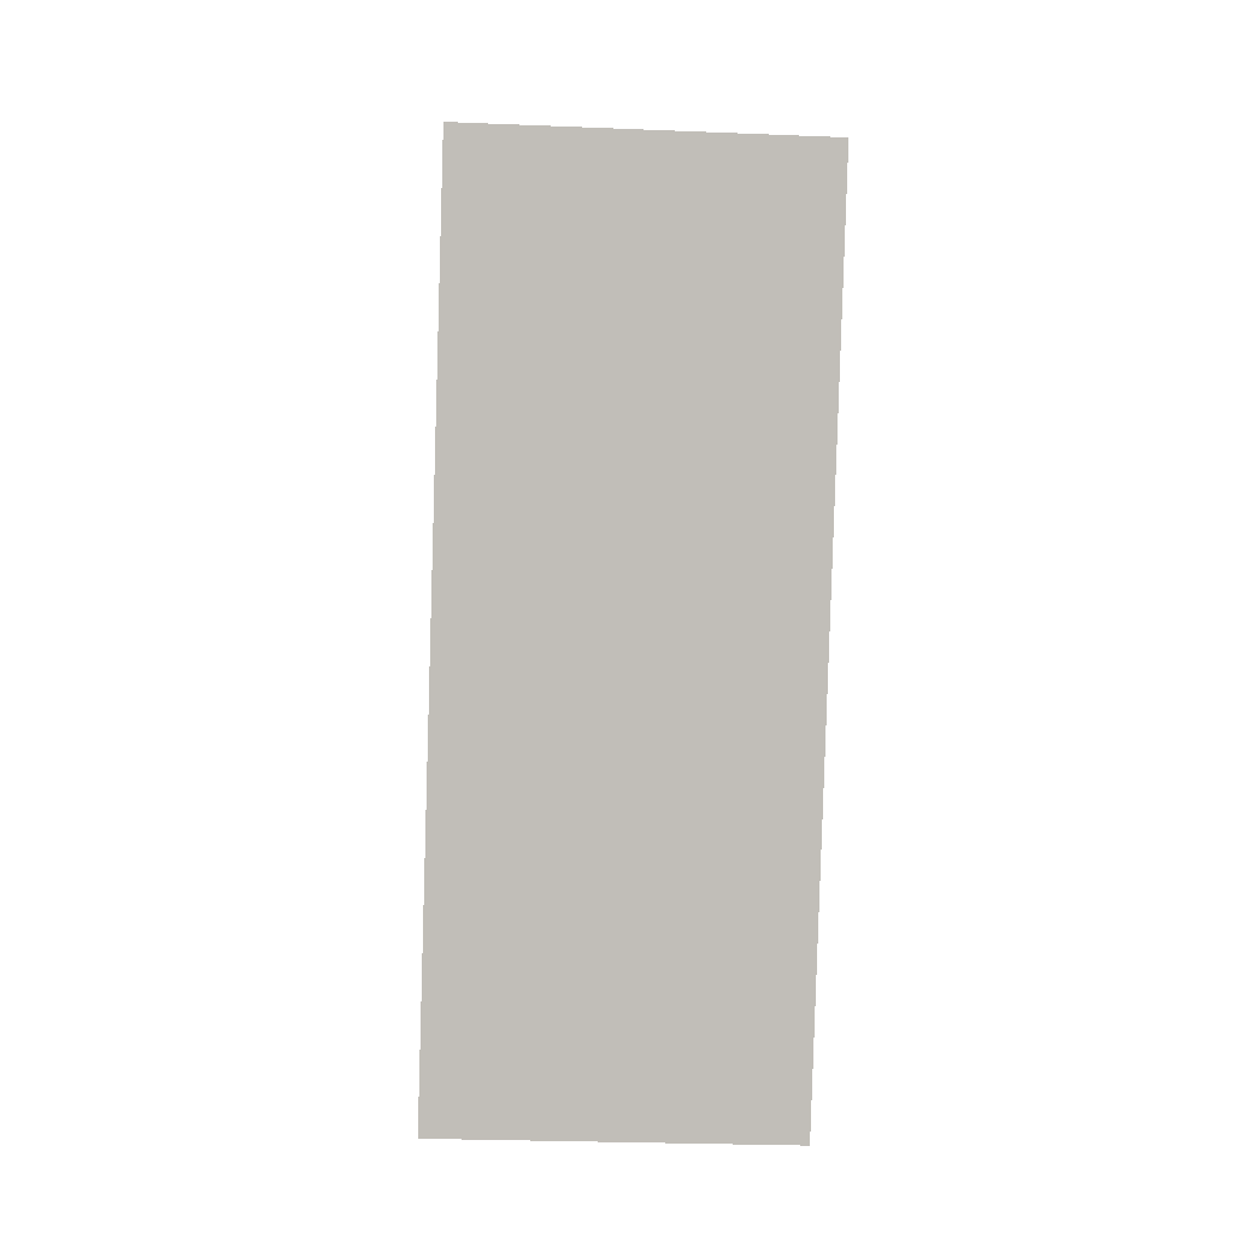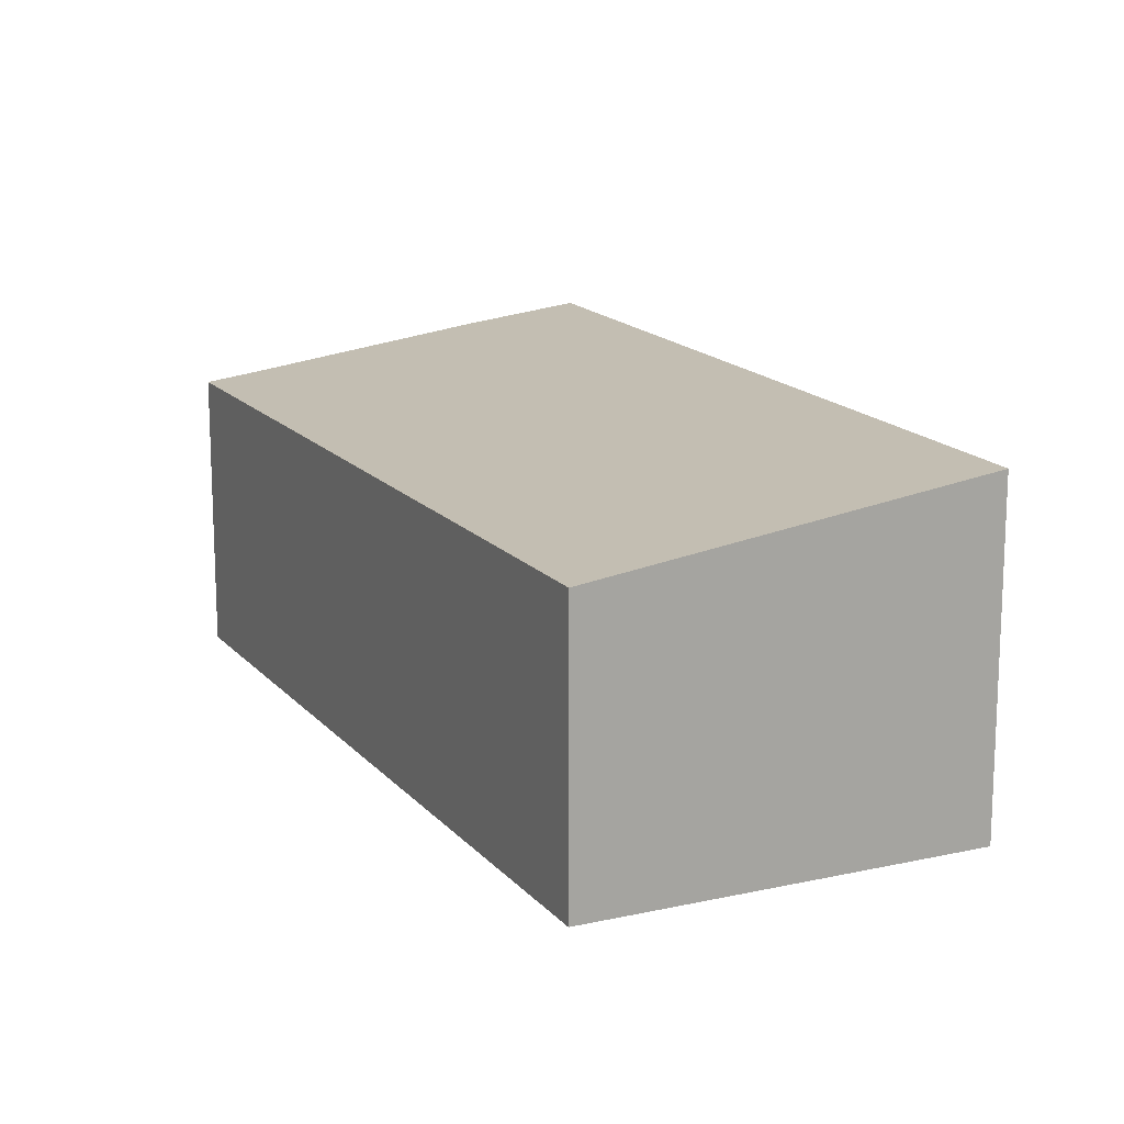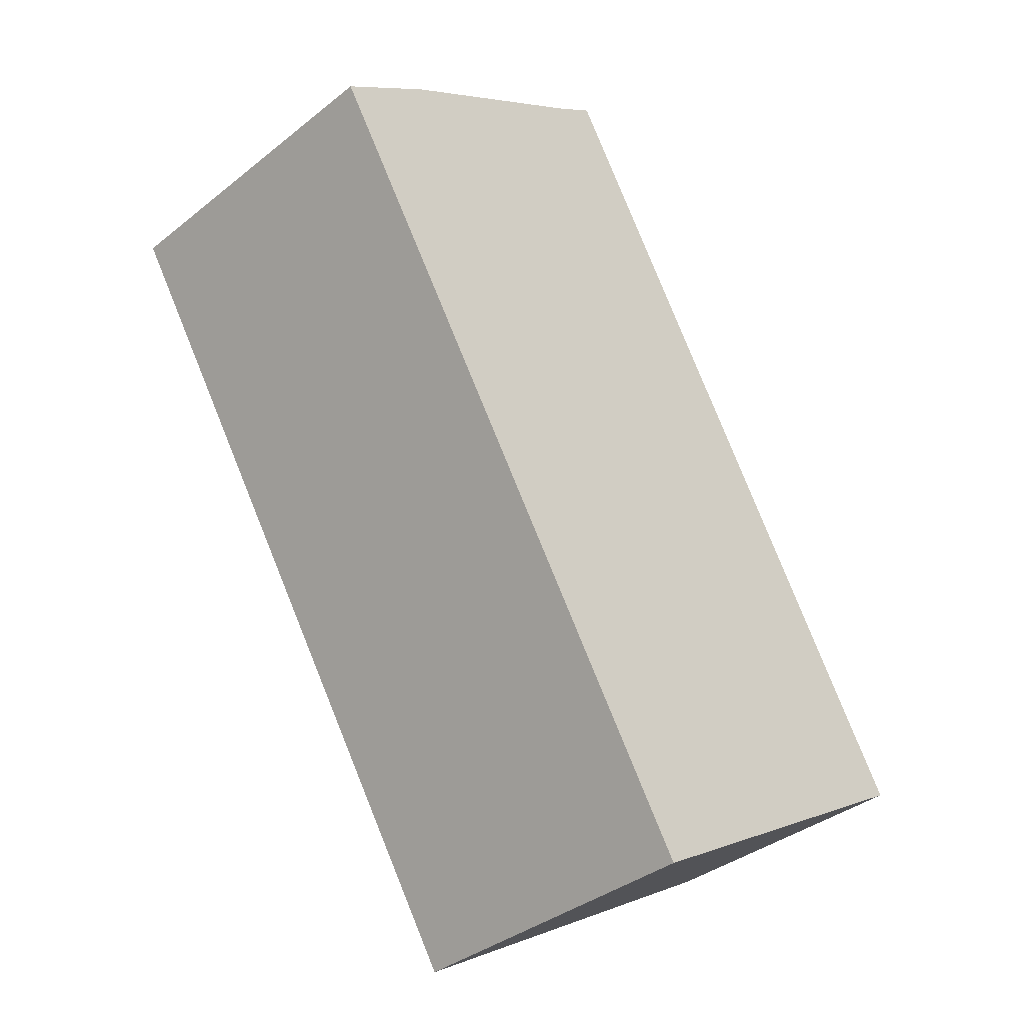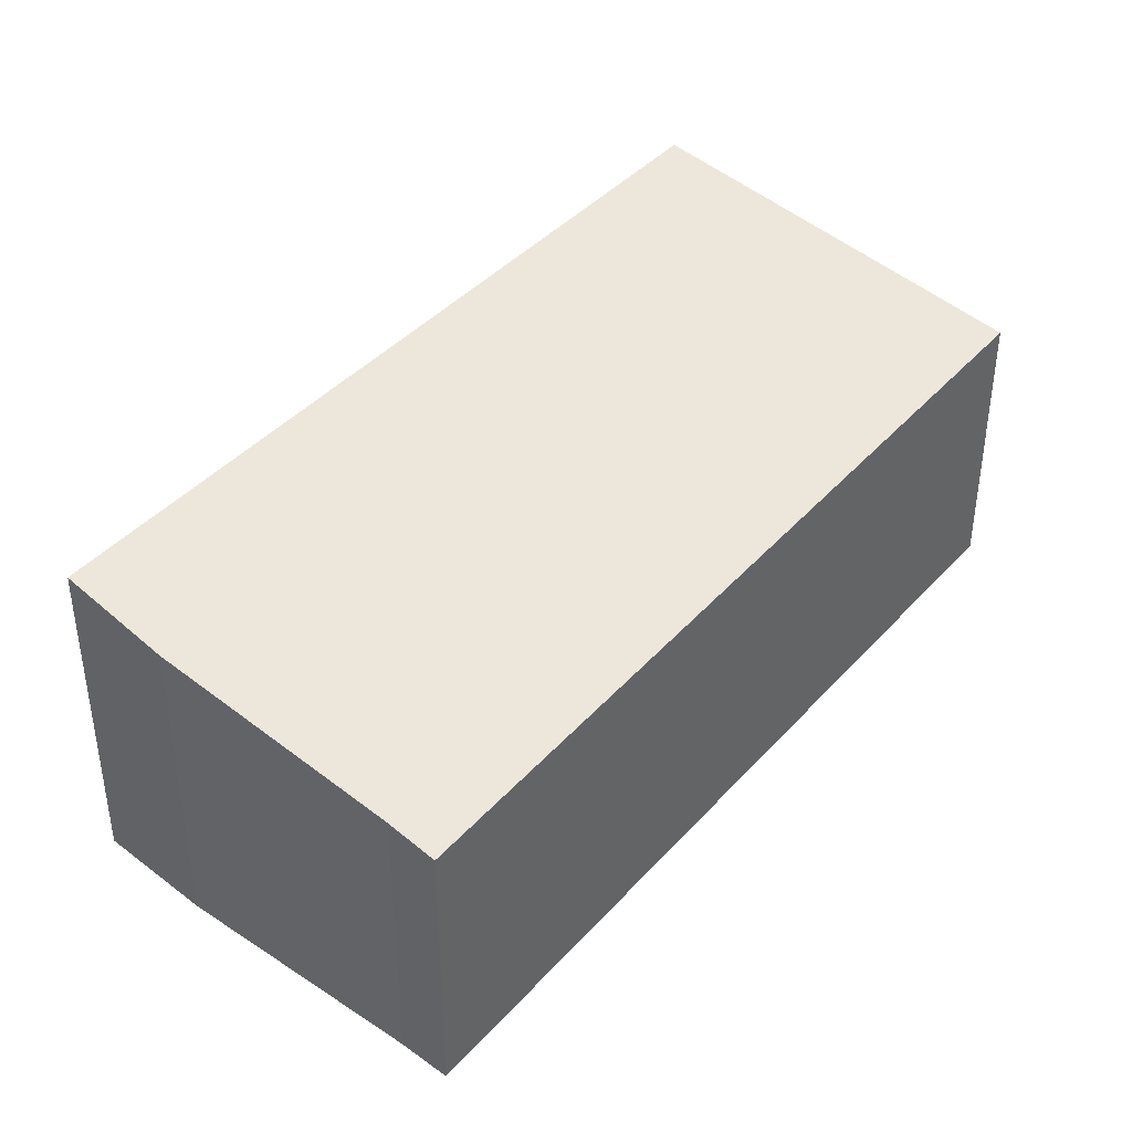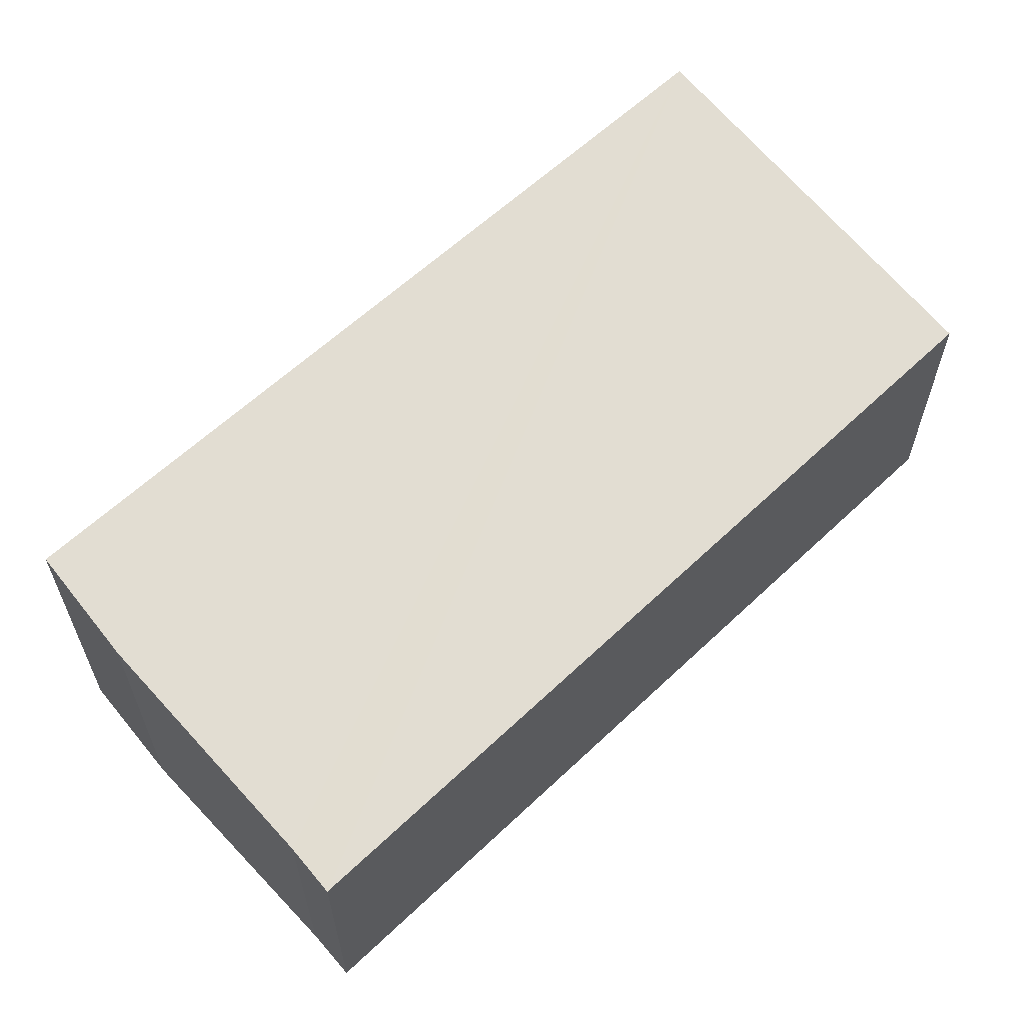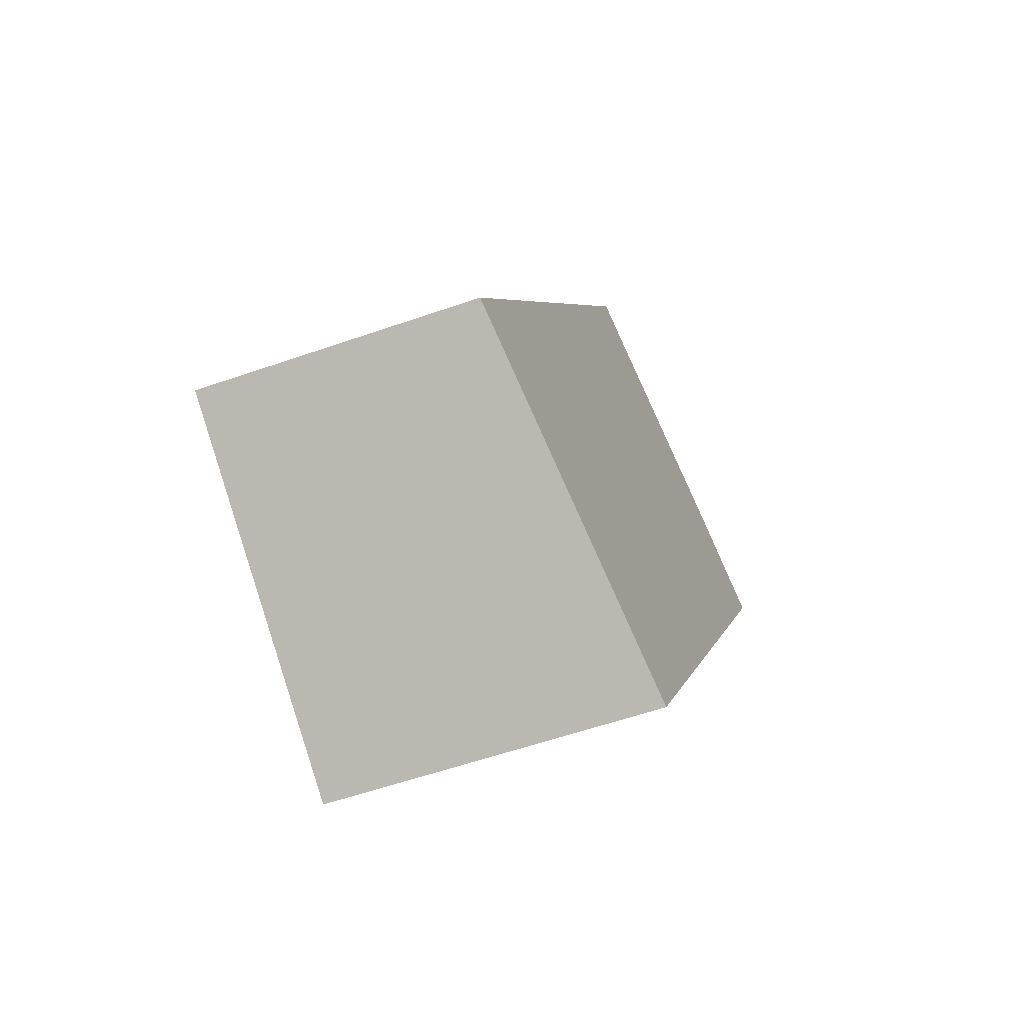
<metadata>
{"format":"obj","ext":"obj","renderer":"f3d","projection":"perspective","resolution":1024,"background":"white","views":[{"elev":-27.1,"azim":-93.6,"up":"+Z"},{"elev":15.7,"azim":123.7,"up":"+Y"},{"elev":-36.5,"azim":-44.1,"up":"+Z"},{"elev":42.6,"azim":7.6,"up":"+Y"},{"elev":63.8,"azim":16.0,"up":"+Y"},{"elev":-56.6,"azim":110.1,"up":"+Z"}]}
</metadata>
<code>
v  3.094 2.33 -5.076
v  2.462 1.964 1.565
v  5.493 1.964 -3.631
v  2.164 2.011 1.368
v  0 2.345 1.436e-16
v  0.668 2.239 0.469
v  2.462 -9.583e-17 1.565
v  5.493 2.223e-16 -3.631
v  3.094 3.108e-16 -5.076
v  0 0 0
v  2.164 -8.377e-17 1.368
v  0.668 -2.872e-17 0.469
g defaultobject
f 1 2 3
f 2 1 4
f 4 1 5
f 4 5 6
f 7 3 2
f 3 7 8
f 3 9 1
f 9 3 8
f 1 10 5
f 10 1 9
f 11 2 4
f 2 11 7
f 10 6 5
f 6 10 12
f 12 4 6
f 4 12 11
f 11 8 7
f 8 11 9
f 9 11 12
f 9 12 10

</code>
